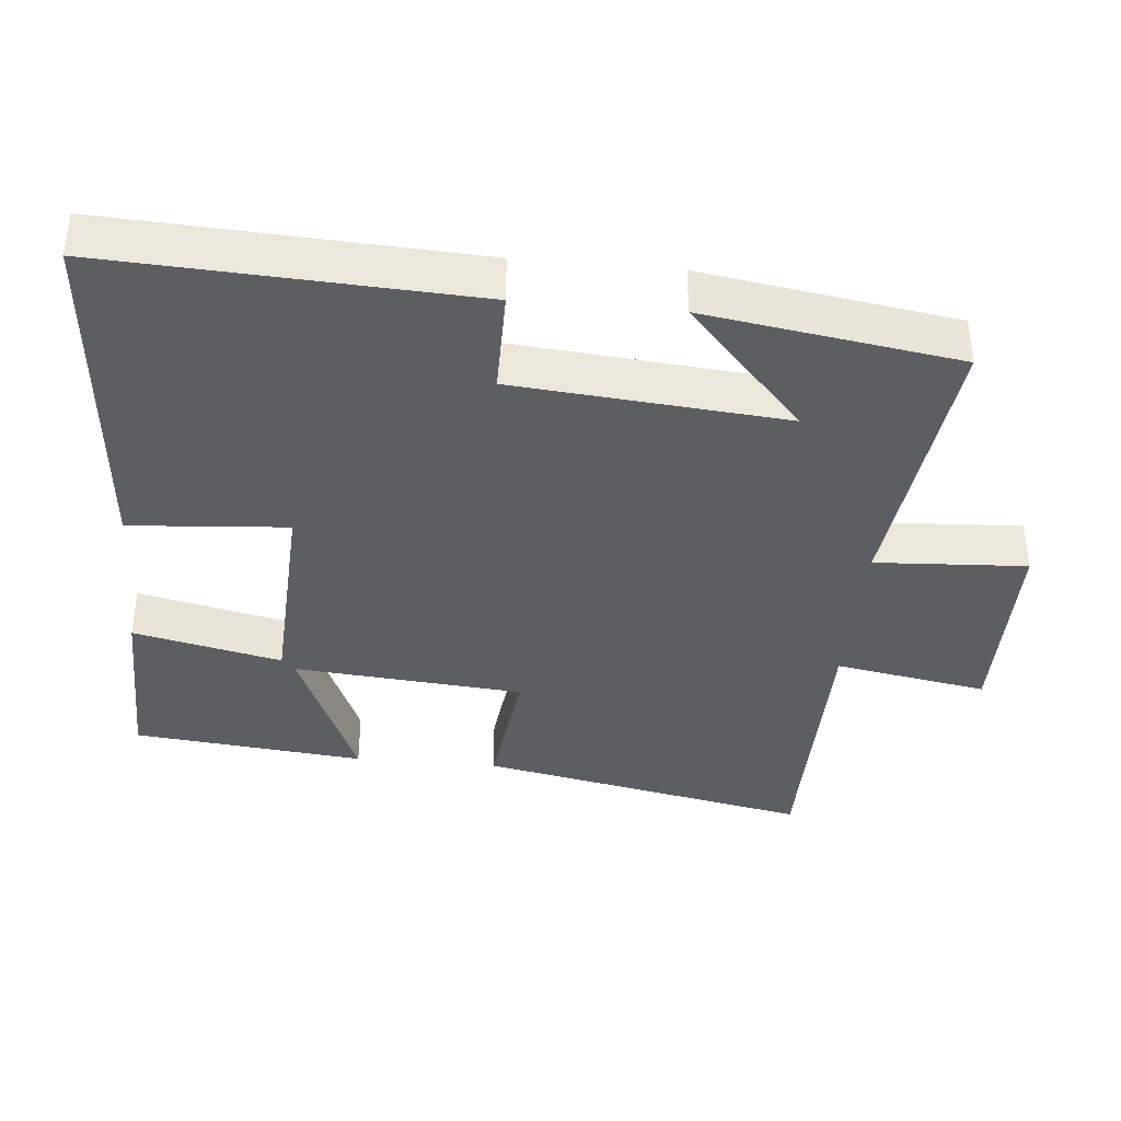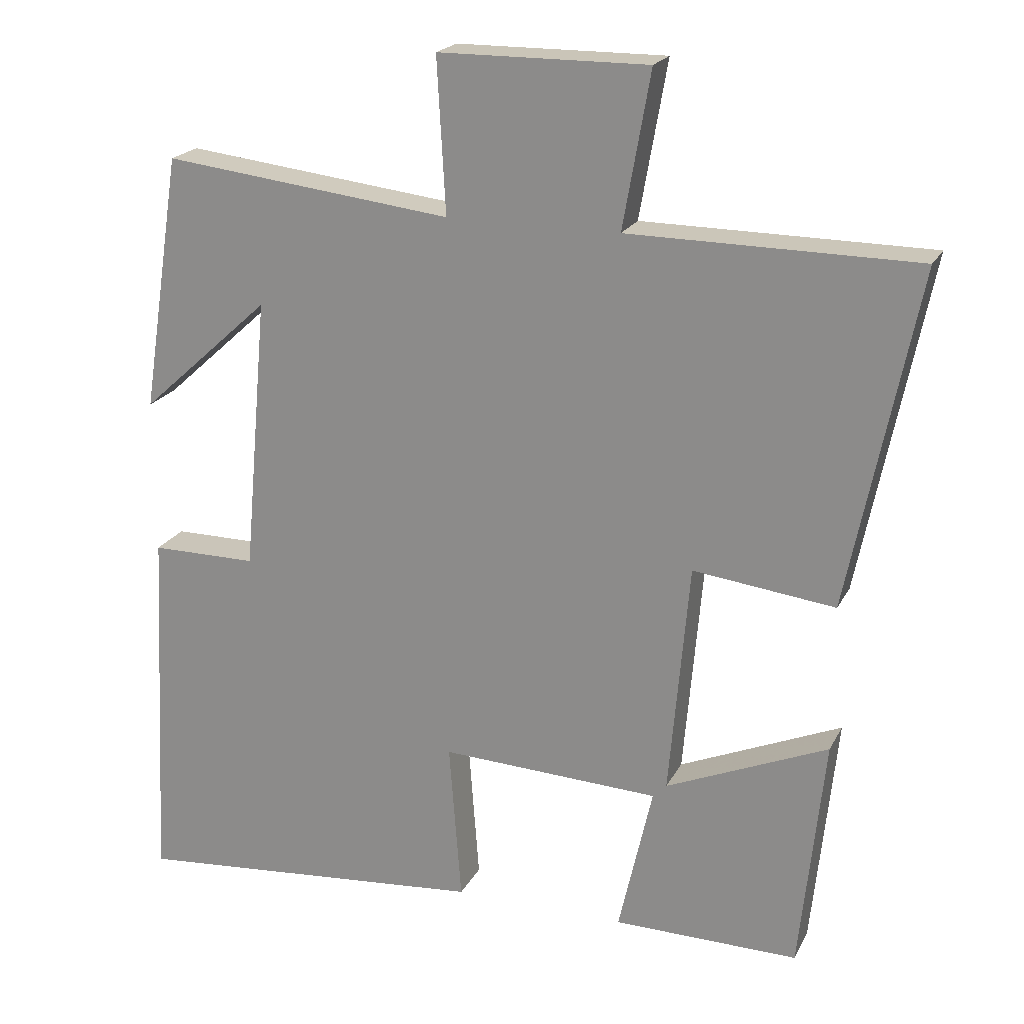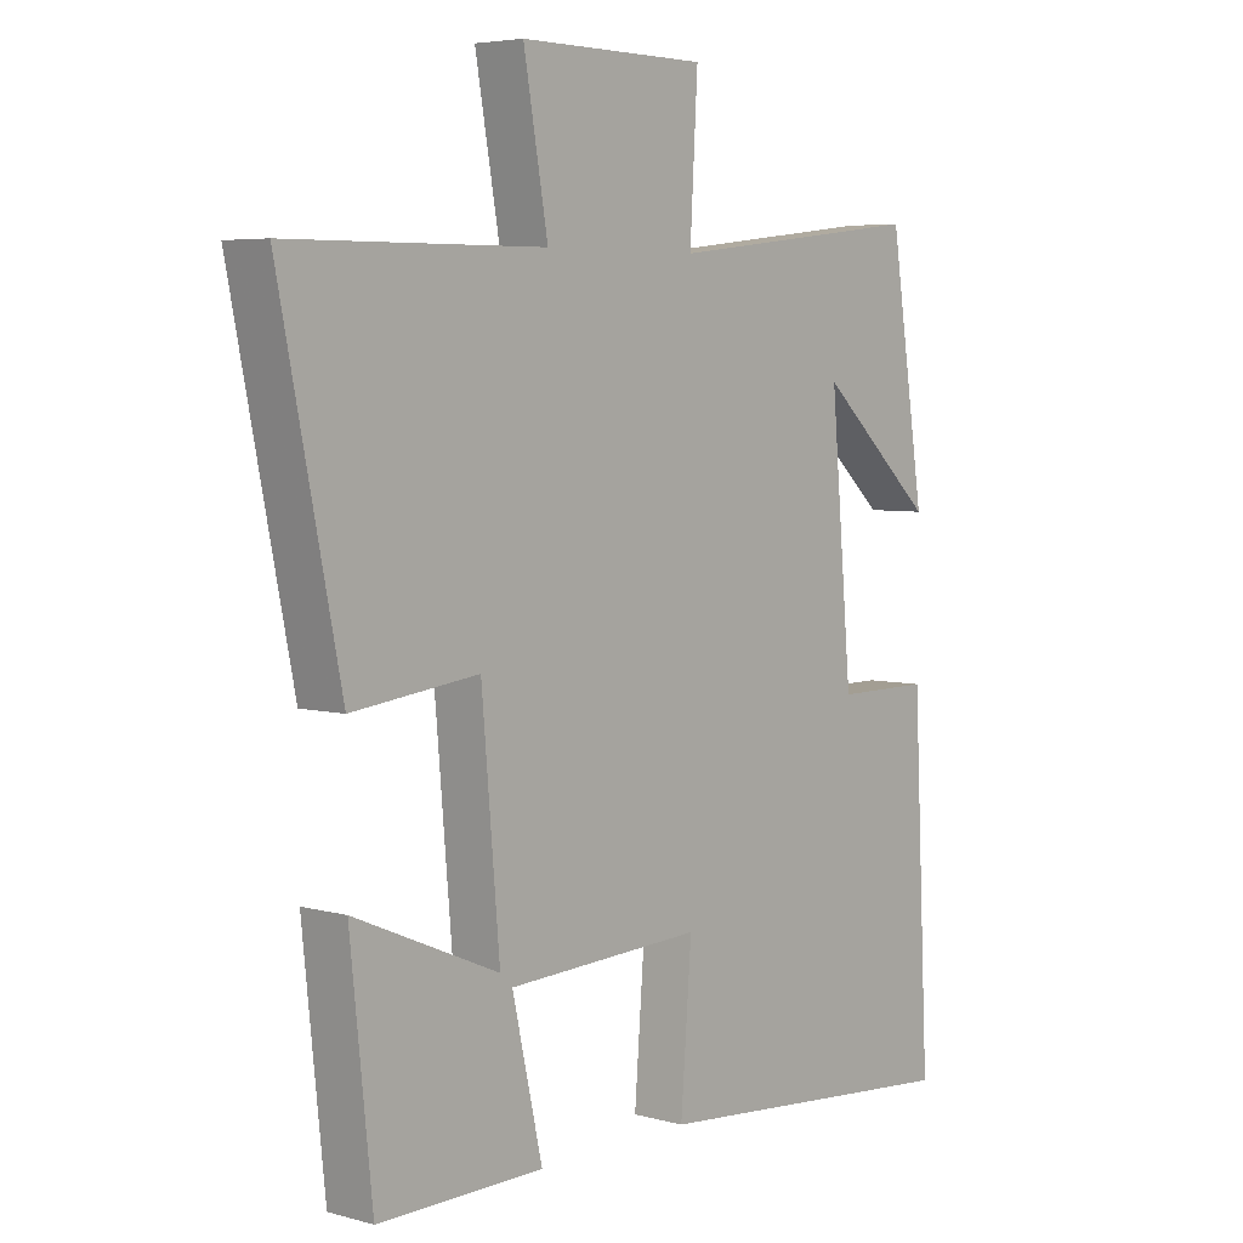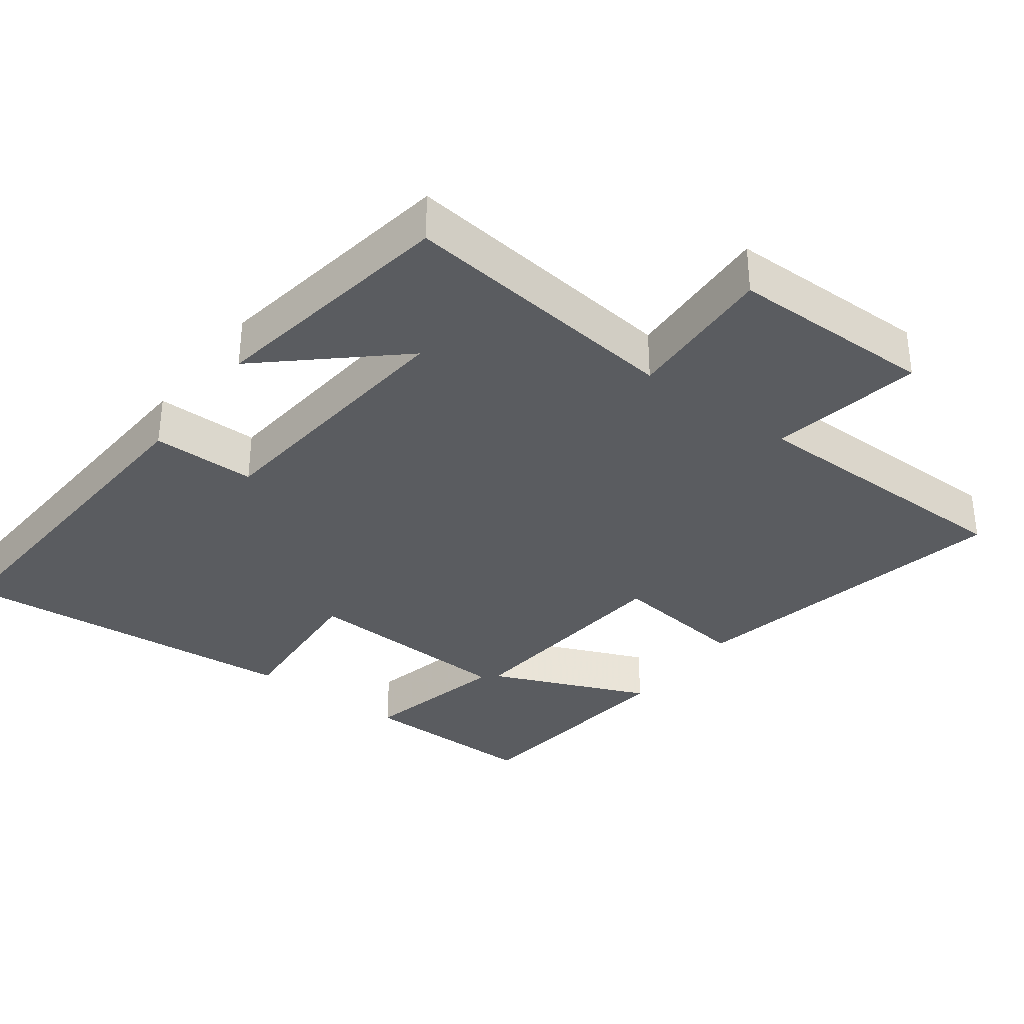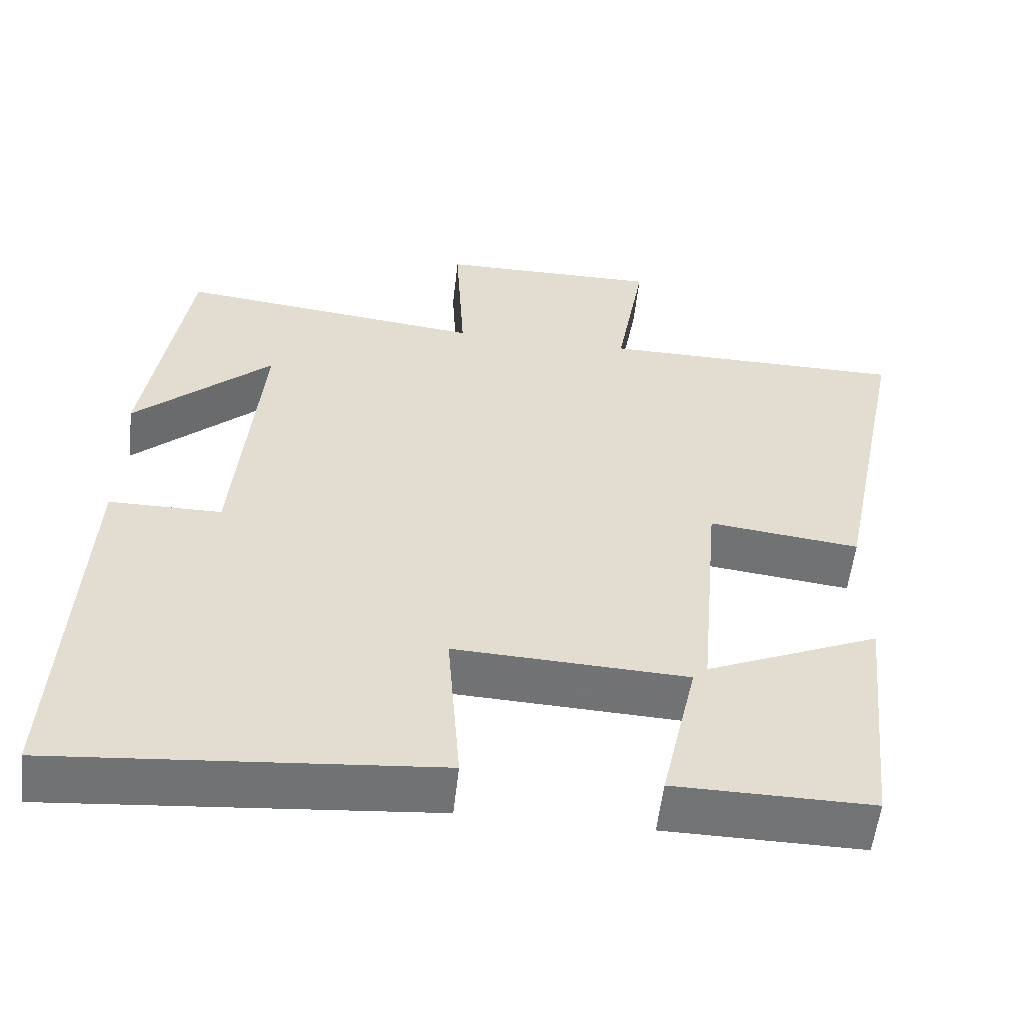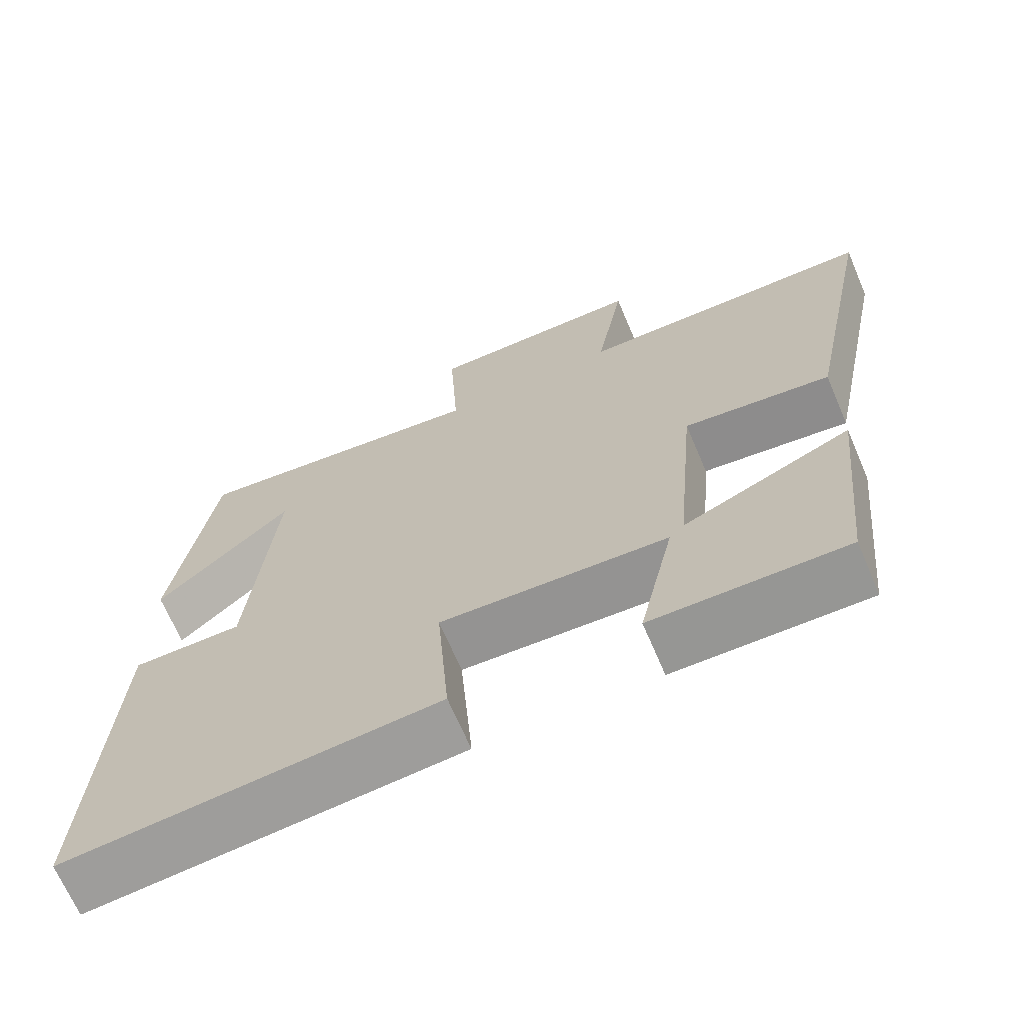
<metadata>
{"format":"obj","ext":"obj","renderer":"f3d","projection":"perspective","resolution":1024,"background":"white","views":[{"elev":-38.1,"azim":-95.3,"up":"+Y"},{"elev":20.7,"azim":20.8,"up":"+Z"},{"elev":5.2,"azim":130.5,"up":"+Z"},{"elev":-34.2,"azim":-36.9,"up":"+Y"},{"elev":-55.7,"azim":-6.4,"up":"+Z"},{"elev":-68.1,"azim":23.1,"up":"+Z"}]}
</metadata>
<code>
v -0.445 0.07 0.547
v -0.044 0.07 0.5
v -0.056 0.07 0.714
v 0.234 0.07 0.716
v 0.196 0.07 0.5
v 0.595 0.07 0.497
v 0.5 0.07 0.028
v 0.303 0.07 0.052
v 0.275 0.07 -0.272
v 0.5 0.07 -0.176
v 0.466 0.07 -0.503
v 0.209 0.07 -0.5
v 0.256 0.07 -0.291
v -0.048 0.07 -0.277
v -0.031 0.07 -0.5
v -0.526 0.07 -0.543
v -0.5 0.07 -0.028
v -0.353 0.07 -0.028
v -0.319 0.07 0.354
v -0.5 0.07 0.19
v -0.445 0 0.547
v -0.044 0 0.5
v -0.056 0 0.714
v 0.234 0 0.716
v 0.196 0 0.5
v 0.595 0 0.497
v 0.5 0 0.028
v 0.303 0 0.052
v 0.275 0 -0.272
v 0.5 0 -0.176
v 0.466 0 -0.503
v 0.209 0 -0.5
v 0.256 0 -0.291
v -0.048 0 -0.277
v -0.031 0 -0.5
v -0.526 0 -0.543
v -0.5 0 -0.028
v -0.353 0 -0.028
v -0.319 0 0.354
v -0.5 0 0.19
f 19 20 1
f 15 16 17 18
f 14 15 18 19
f 13 14 19
f 10 11 12 13
f 9 10 13
f 8 9 13 19
f 5 6 7 8
f 5 8 19
f 2 3 4 5
f 2 5 19
f 1 2 19
f 21 40 39
f 38 37 36 35
f 39 38 35 34
f 39 34 33
f 33 32 31 30
f 33 30 29
f 39 33 29 28
f 28 27 26 25
f 39 28 25
f 25 24 23 22
f 39 25 22
f 39 22 21
f 1 21 22 2
f 2 22 23 3
f 3 23 24 4
f 4 24 25 5
f 5 25 26 6
f 6 26 27 7
f 7 27 28 8
f 8 28 29 9
f 9 29 30 10
f 10 30 31 11
f 11 31 32 12
f 12 32 33 13
f 13 33 34 14
f 14 34 35 15
f 15 35 36 16
f 16 36 37 17
f 17 37 38 18
f 18 38 39 19
f 19 39 40 20
f 20 40 21 1

</code>
